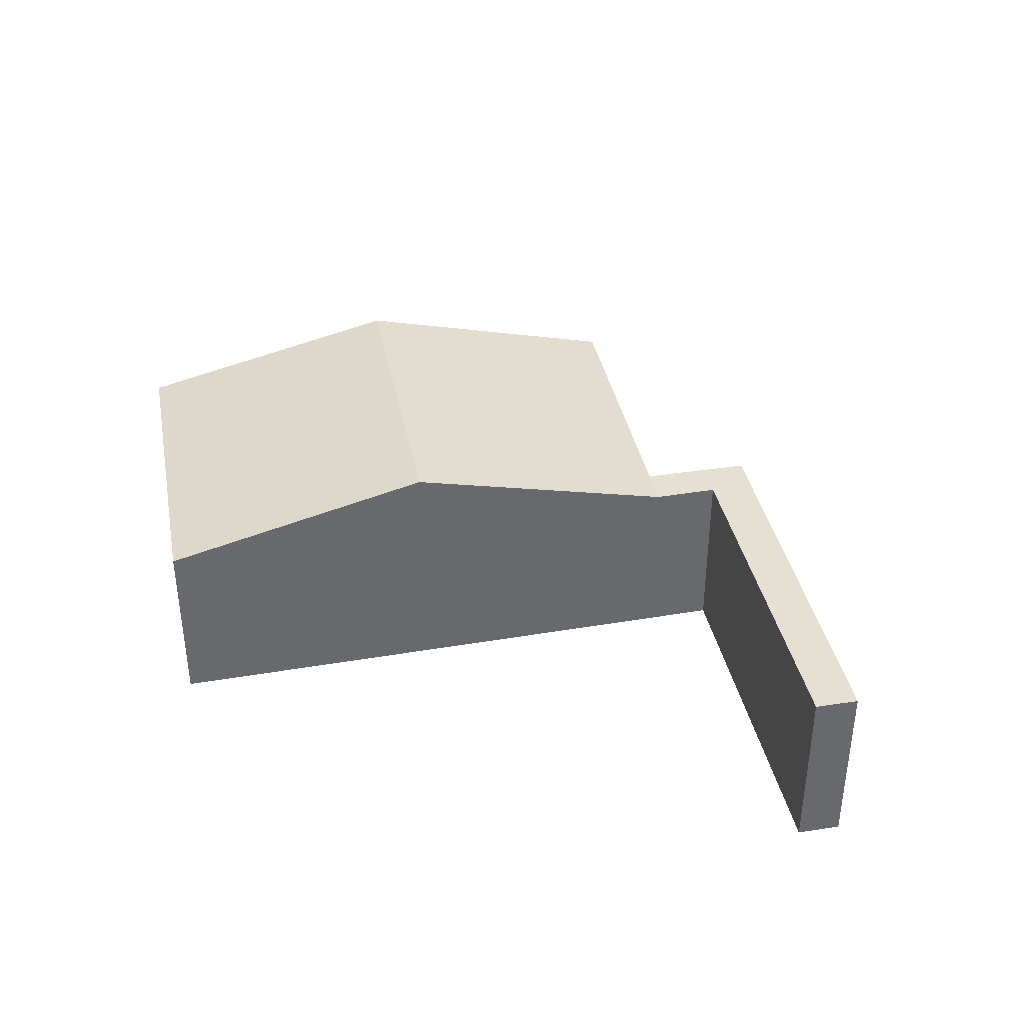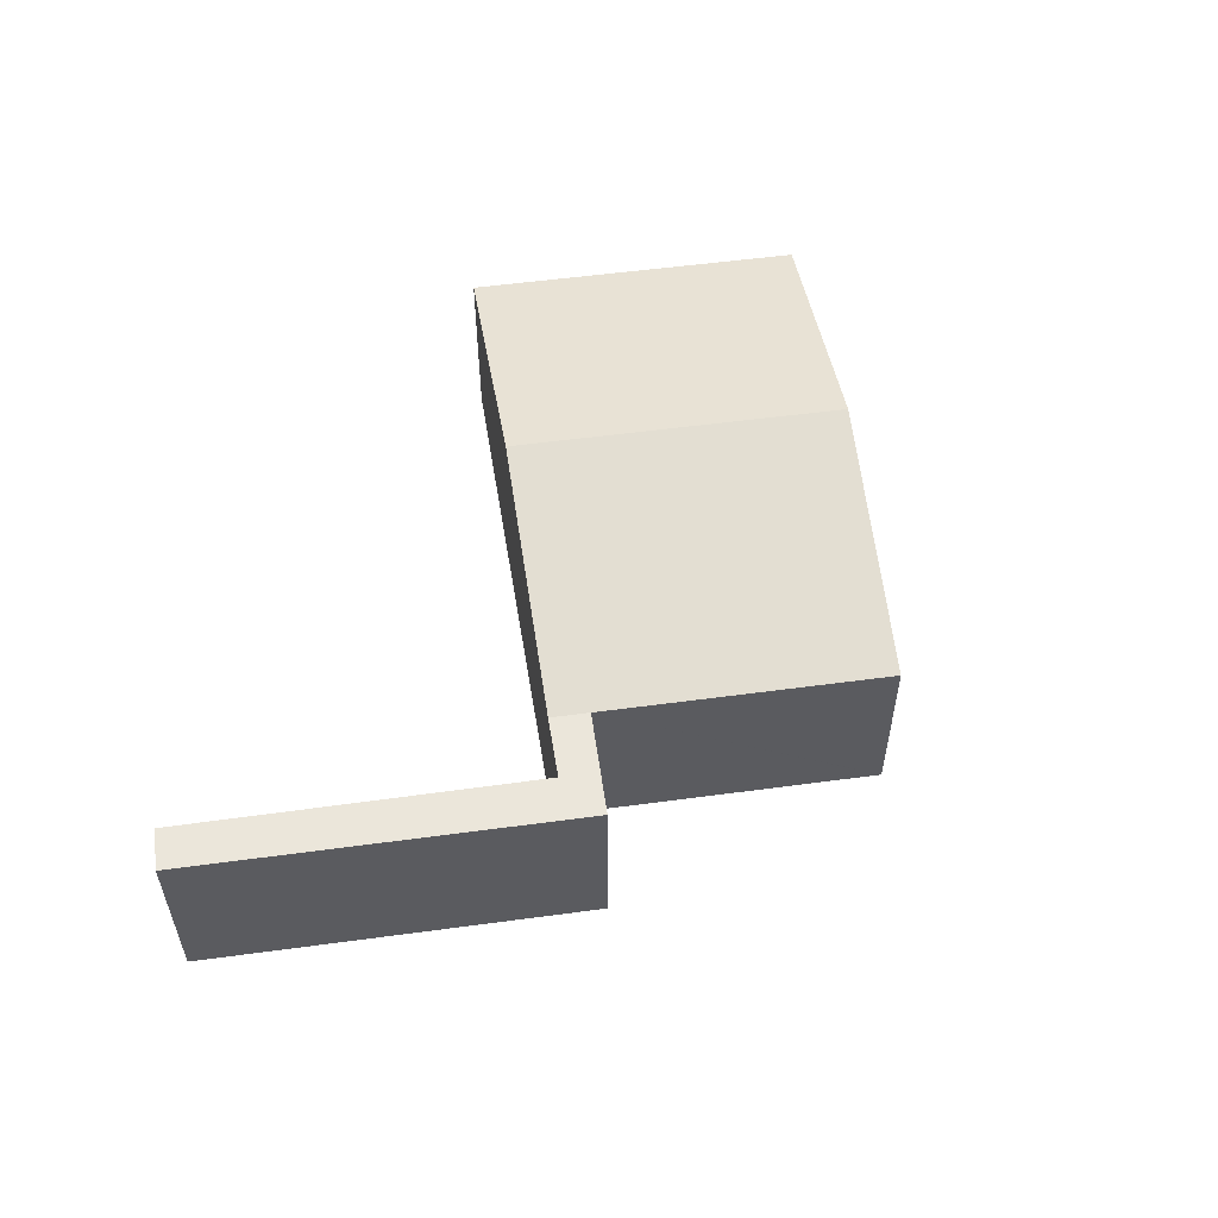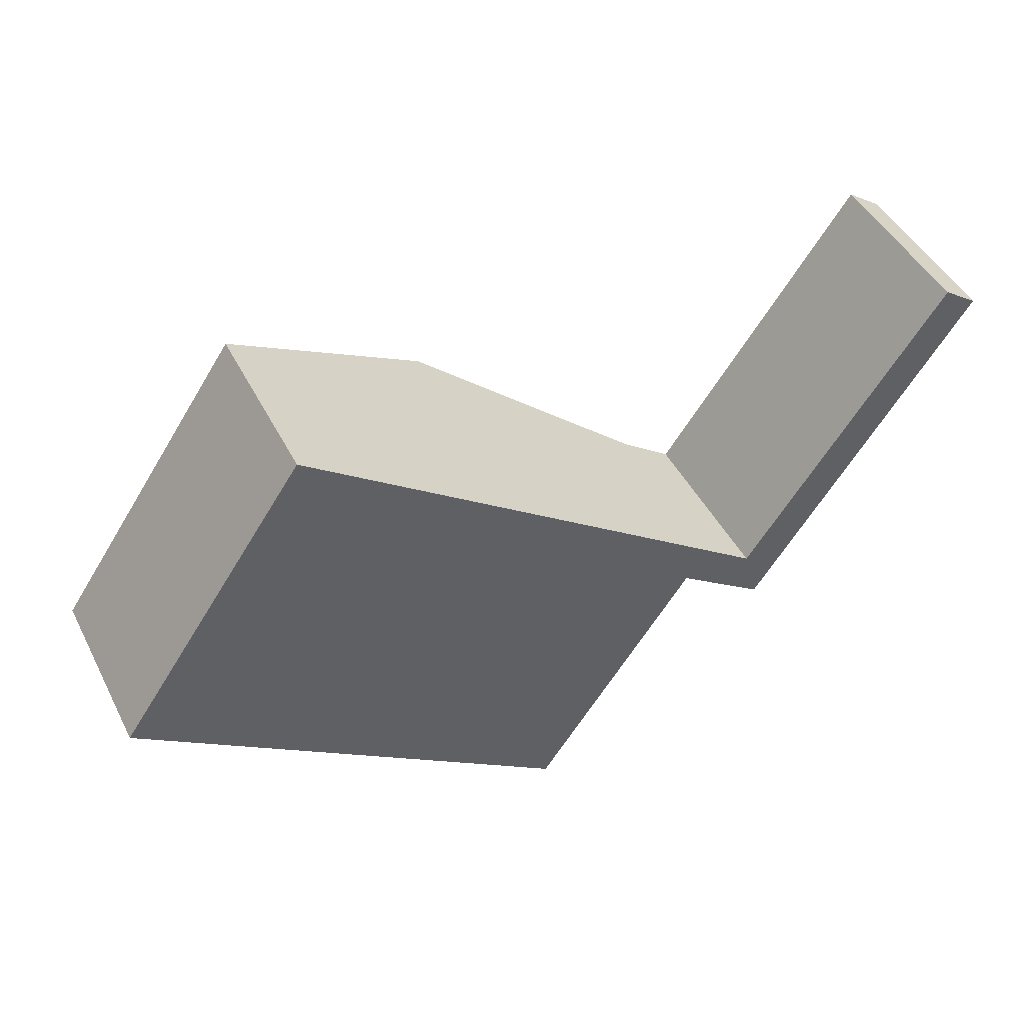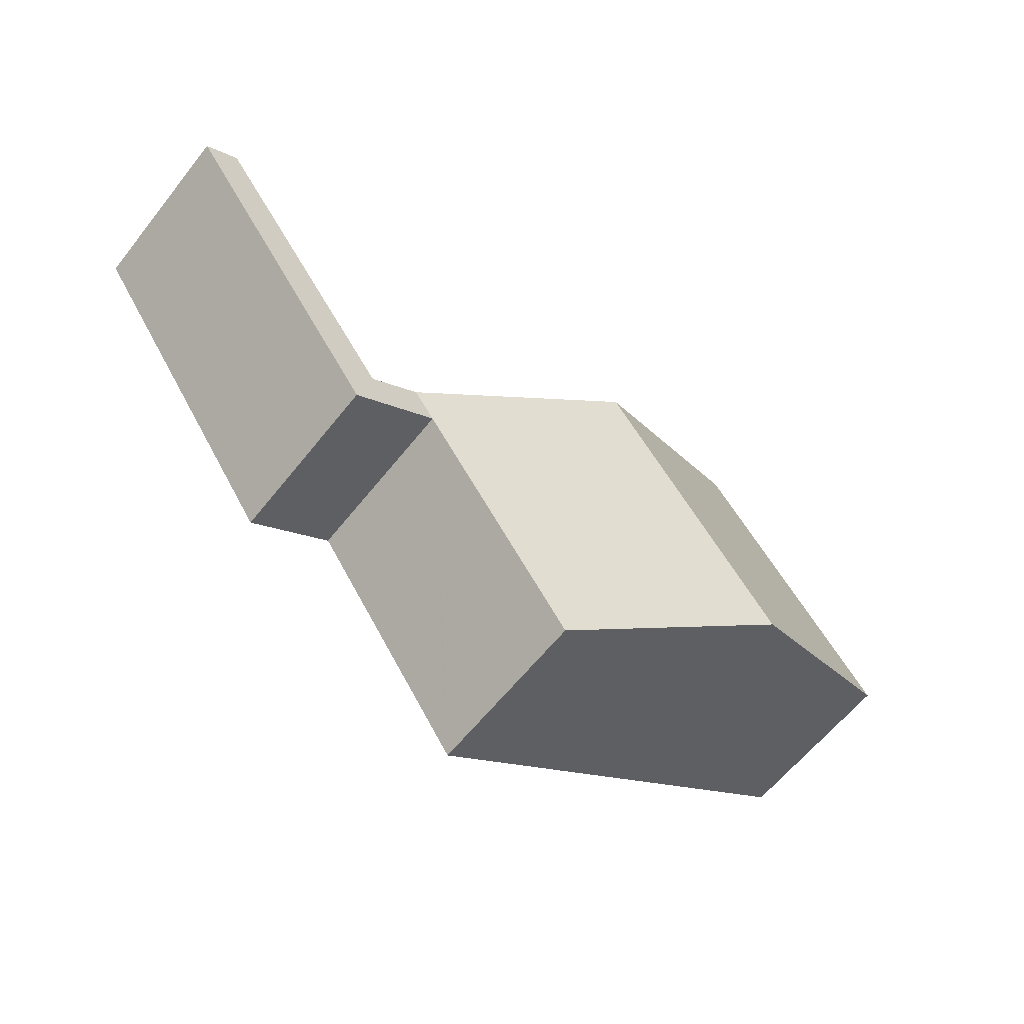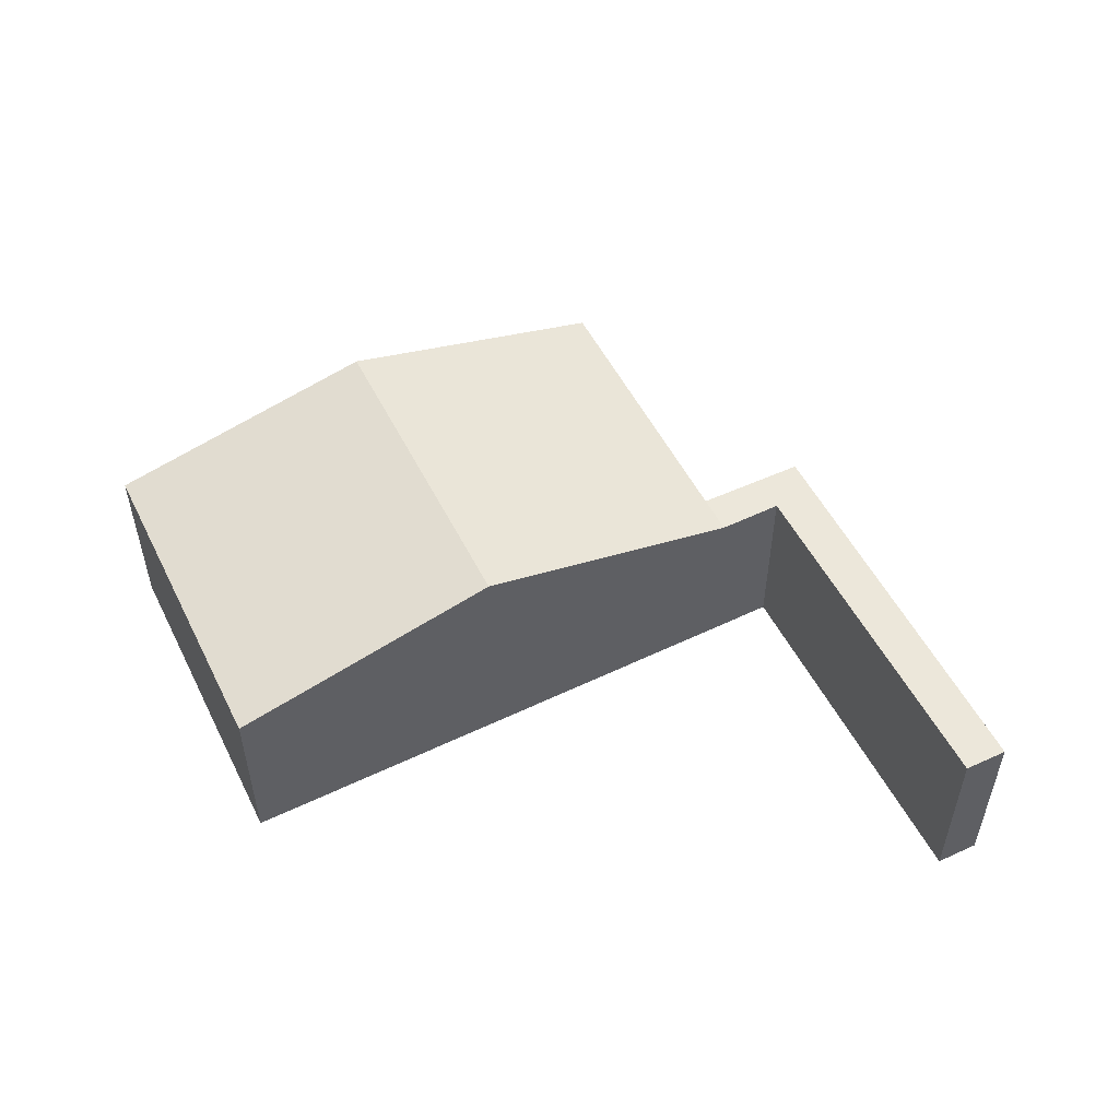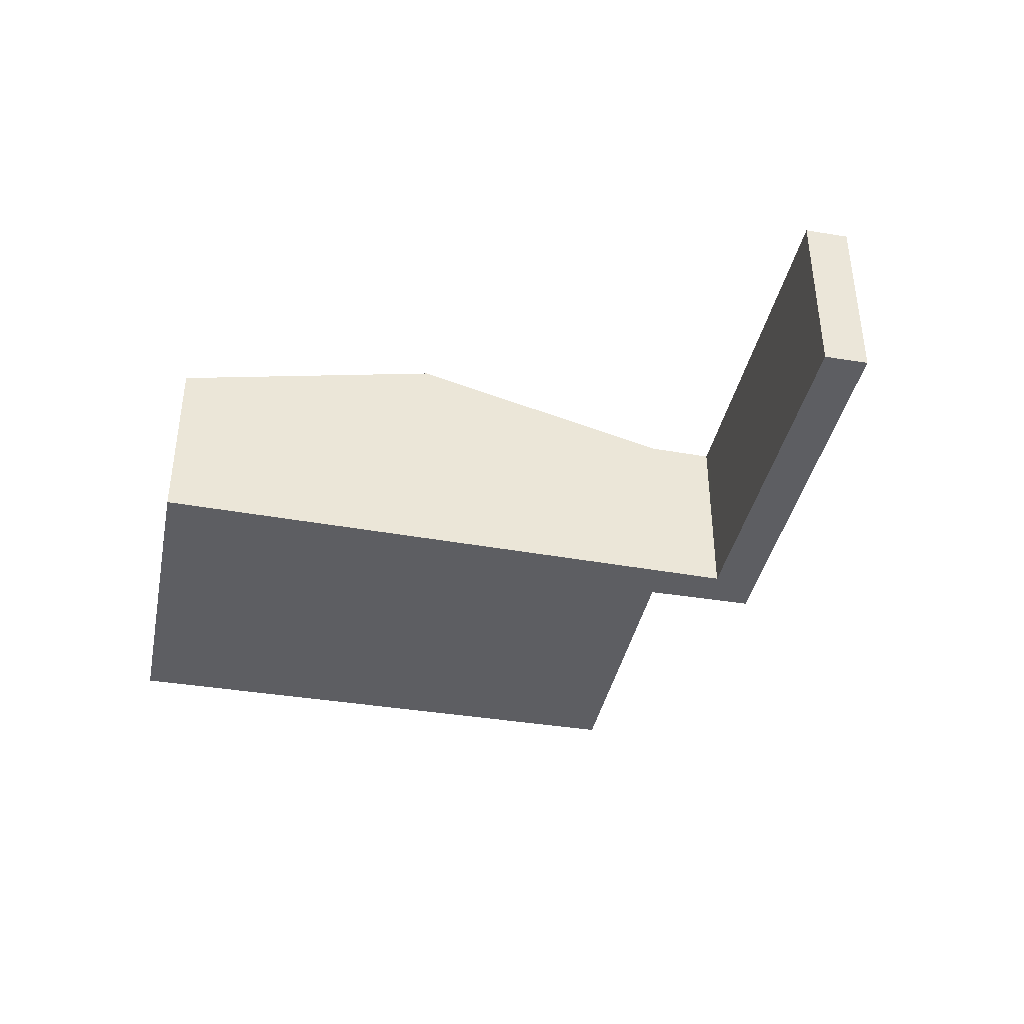
<metadata>
{"format":"obj","ext":"obj","renderer":"f3d","projection":"perspective","resolution":1024,"background":"white","views":[{"elev":37.7,"azim":23.5,"up":"+Y"},{"elev":55.0,"azim":116.5,"up":"+Y"},{"elev":45.8,"azim":-26.0,"up":"+Z"},{"elev":-61.5,"azim":141.7,"up":"+Z"},{"elev":52.4,"azim":8.4,"up":"+Y"},{"elev":-39.3,"azim":23.0,"up":"+Y"}]}
</metadata>
<code>
v  9.6 2.821 -1.076
v  11.11 2.821 -1.887
v  11 2.821 -2.044
v  10.77 2.821 -1.149
v  10.88 2.821 -0.993
v  14.01 2.821 3.504
v  9.953 2.821 -0.562
v  9.707 2.821 -0.919
v  11.46 2.821 -1.39
v  14.56 2.821 3.122
v  7.019 2.821 -4.82
v  3.505 3.824 -2.416
v  7.011 2.821 -4.832
v  6.496 3.824 1.924
v  0 2.821 1.727e-16
v  2.696 2.821 3.913
v  3.039 2.821 4.41
v  7.011 2.959e-16 -4.832
v  7.019 2.951e-16 -4.82
v  9.6 6.589e-17 -1.076
v  14.56 -1.912e-16 3.122
v  11.46 8.511e-17 -1.39
v  11.11 1.155e-16 -1.887
v  11 1.252e-16 -2.044
v  3.505 1.479e-16 -2.416
v  0 0 0
v  2.696 -2.396e-16 3.913
v  3.039 -2.7e-16 4.41
v  10.77 7.036e-17 -1.149
v  14.01 -2.146e-16 3.504
v  10.88 6.08e-17 -0.993
v  6.496 -1.178e-16 1.924
v  9.953 3.441e-17 -0.562
g defaultobject
f 1 2 3
f 2 1 4
f 2 4 5
f 2 5 6
f 4 1 7
f 7 1 8
f 9 6 10
f 6 9 2
f 11 8 1
f 12 11 13
f 11 12 14
f 8 14 7
f 14 8 11
f 15 14 12
f 14 15 16
f 14 16 17
f 11 18 13
f 18 11 1
f 18 1 19
f 19 1 20
f 21 9 10
f 9 21 22
f 9 22 2
f 2 22 3
f 3 22 23
f 3 23 24
f 18 12 13
f 12 18 25
f 12 25 15
f 15 25 26
f 24 1 3
f 1 24 20
f 26 16 15
f 16 26 27
f 16 27 17
f 17 27 28
f 29 5 4
f 5 29 6
f 6 29 30
f 30 29 31
f 28 14 17
f 14 28 32
f 14 32 7
f 7 32 33
f 7 33 4
f 4 33 29
f 30 10 6
f 10 30 21
f 30 22 21
f 22 30 31
f 22 31 23
f 23 31 24
f 24 31 29
f 24 29 20
f 20 29 33
f 20 33 32
f 20 32 19
f 19 32 18
f 18 32 25
f 25 32 28
f 25 28 26
f 26 28 27

</code>
